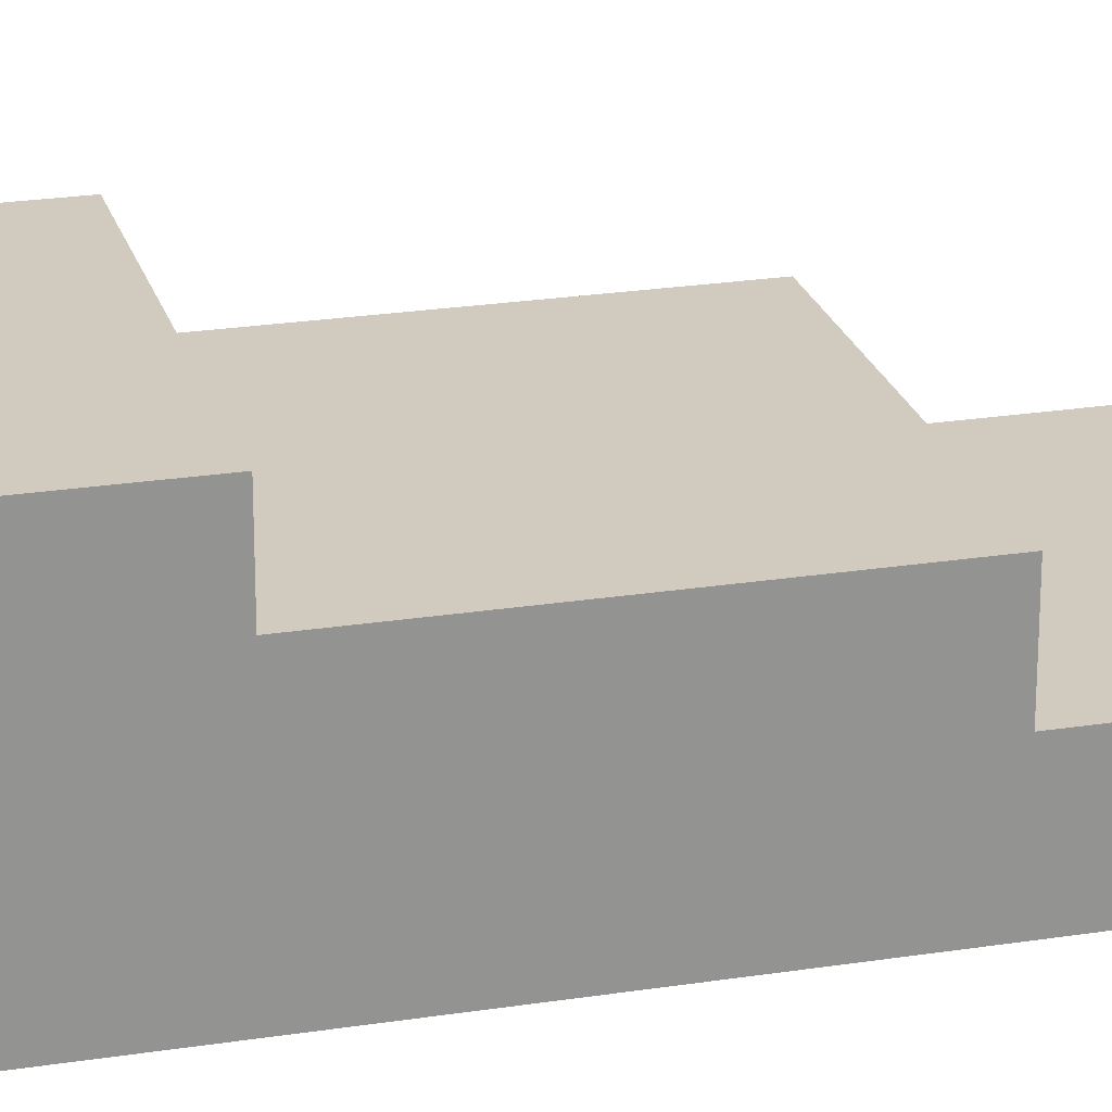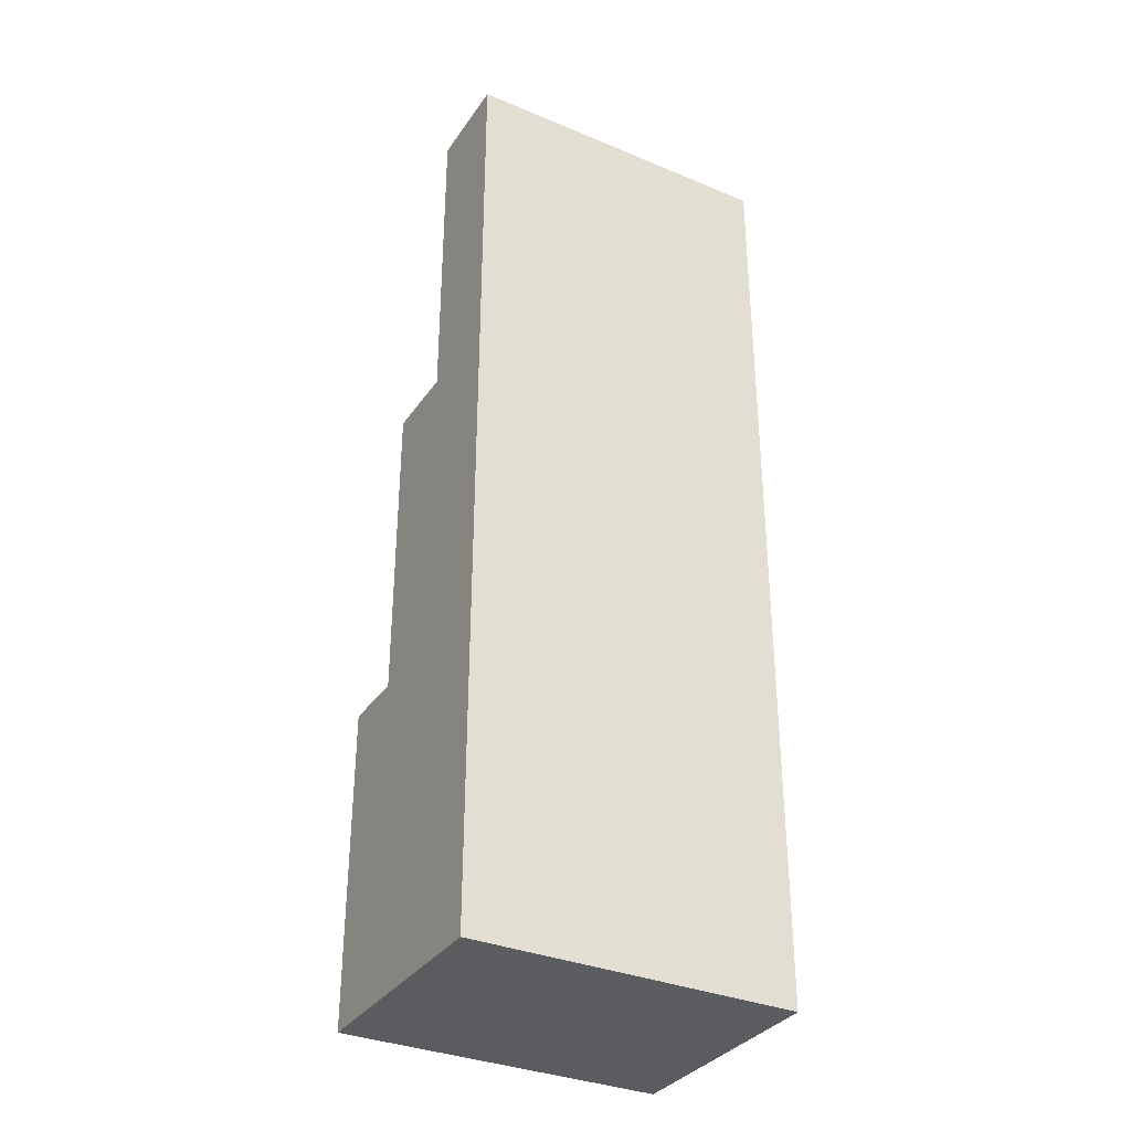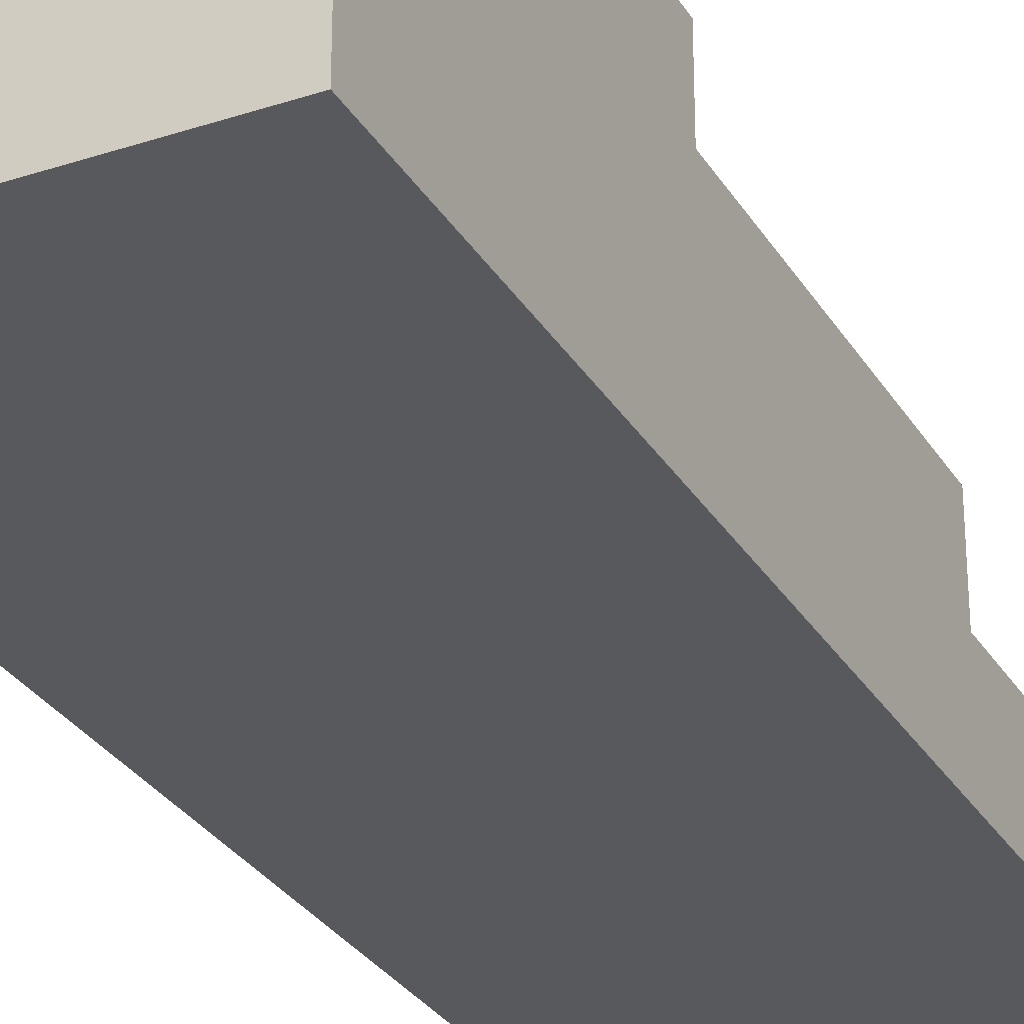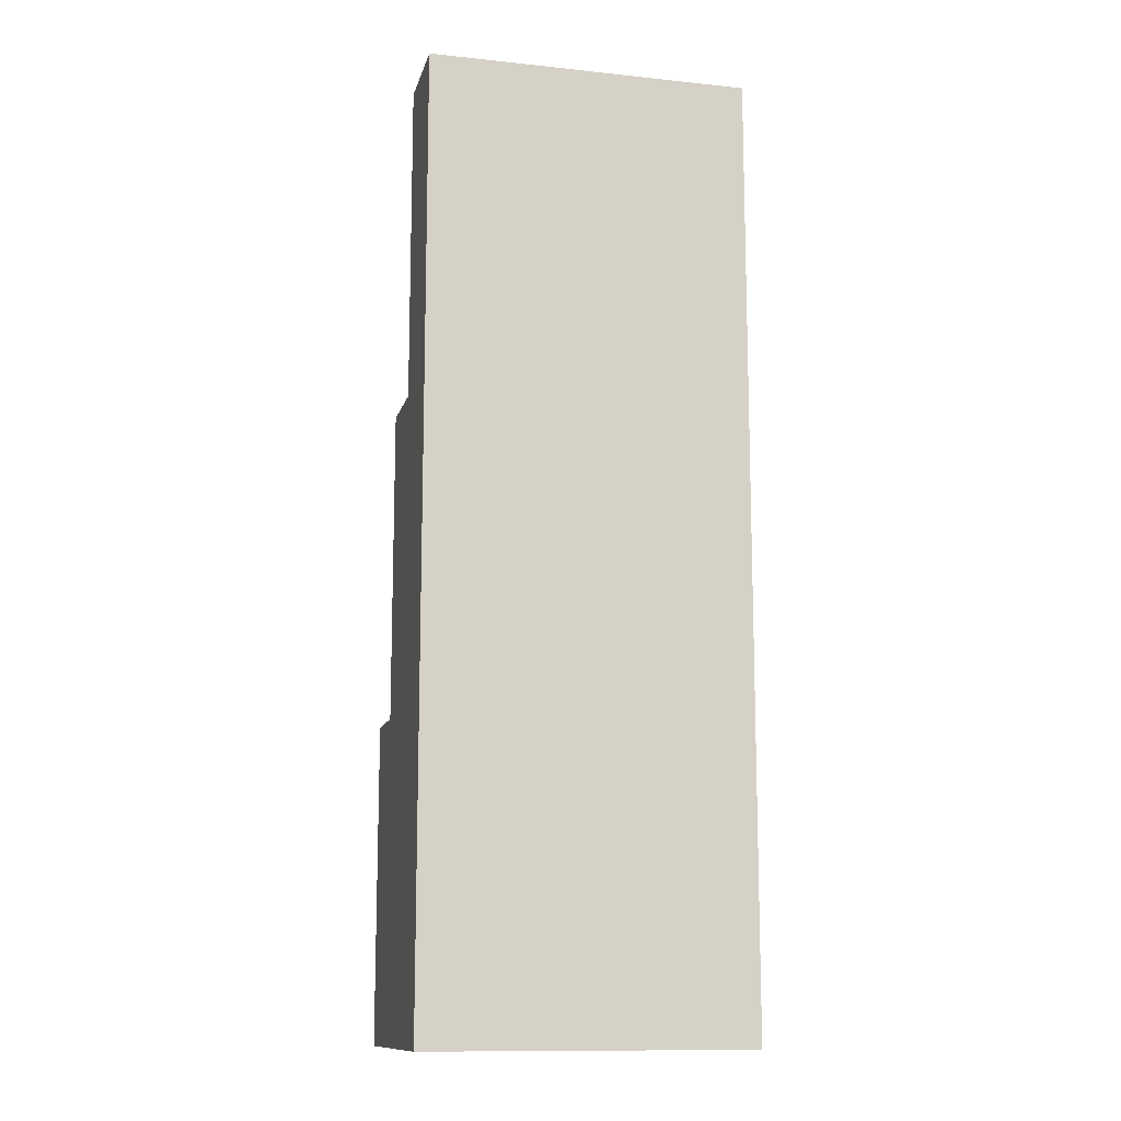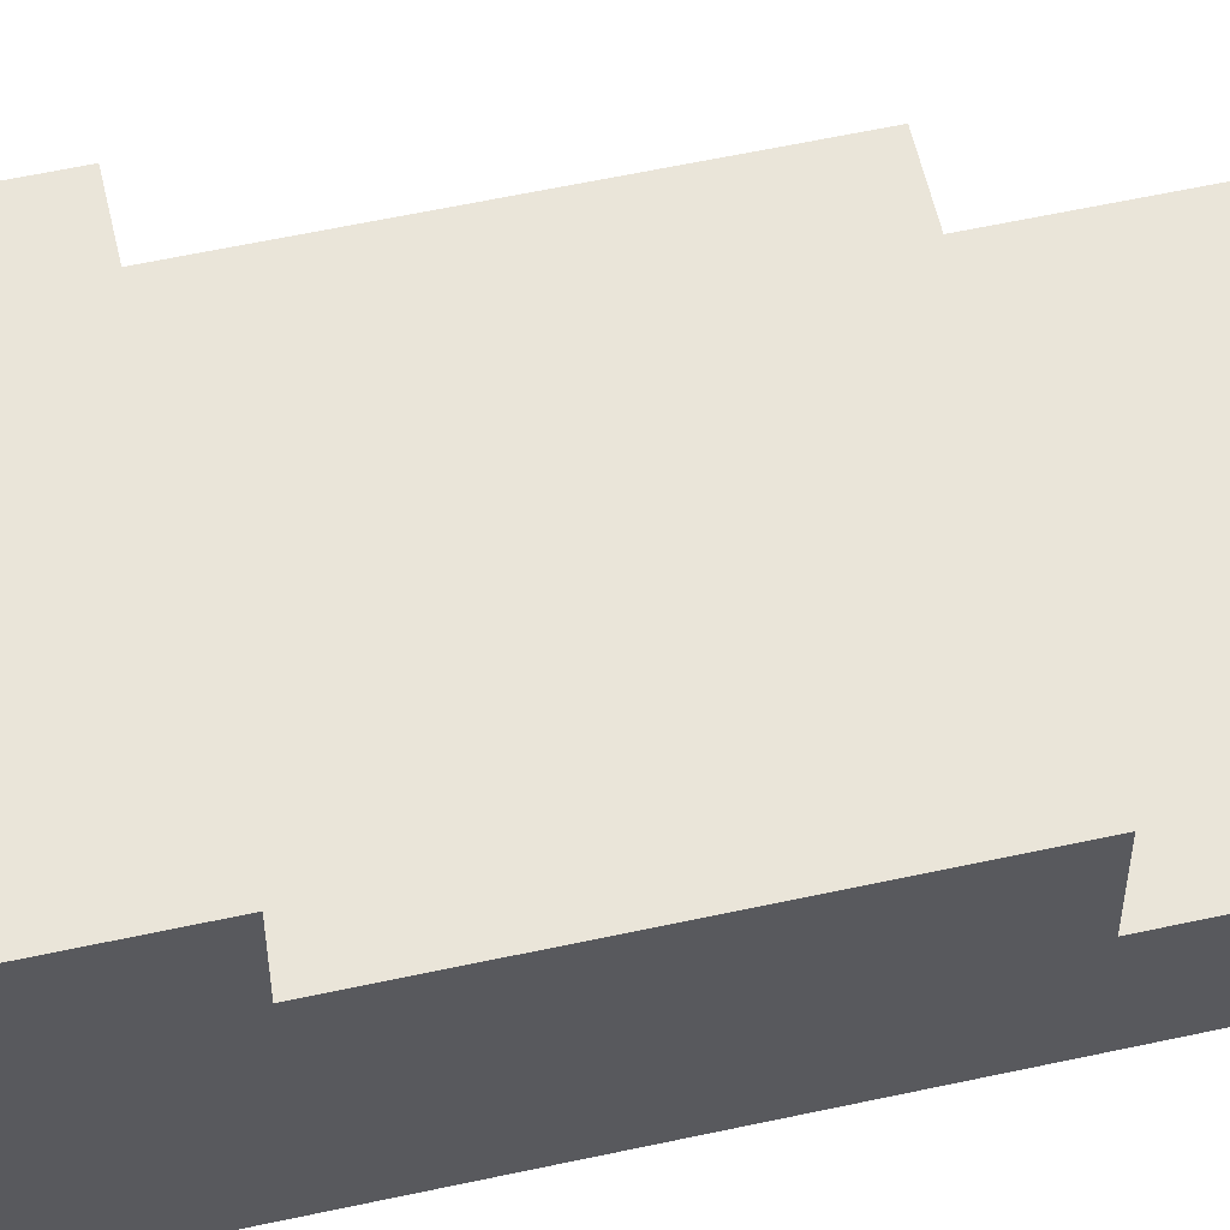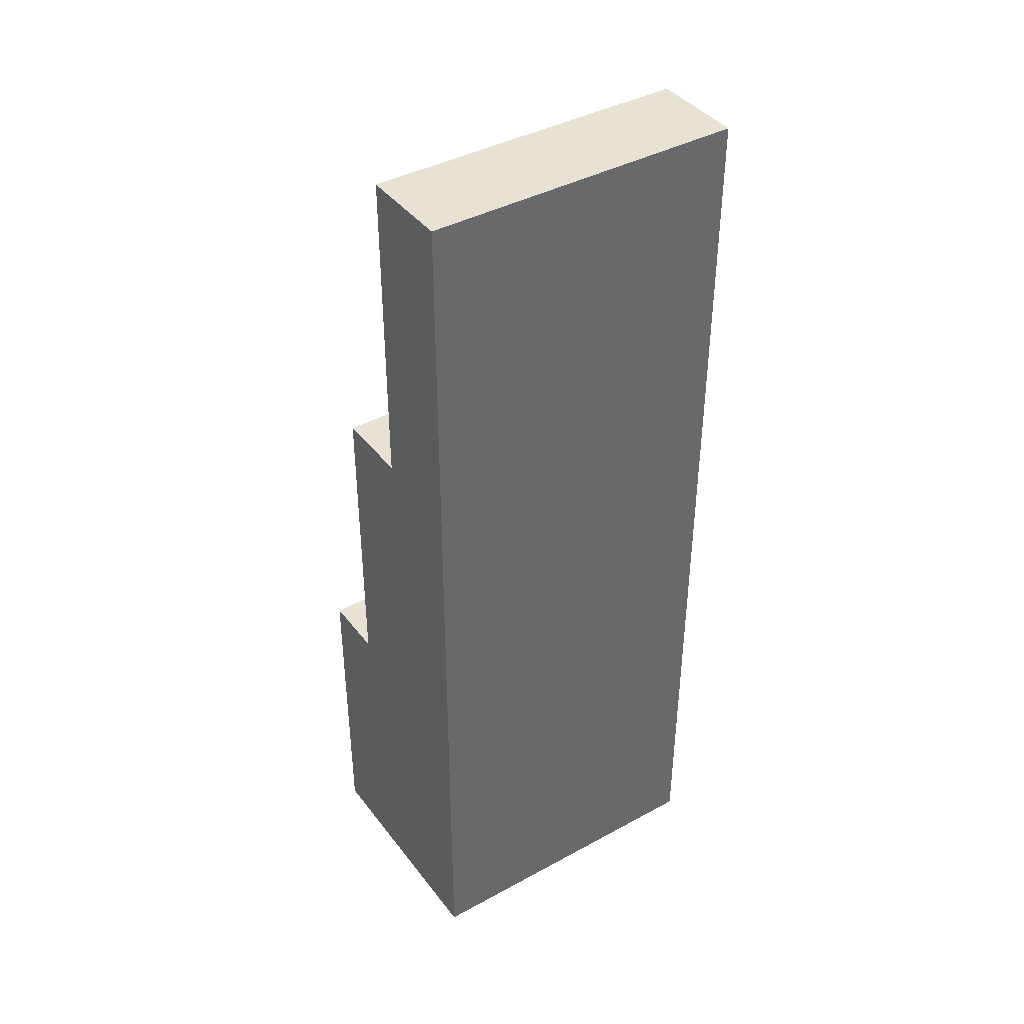
<metadata>
{"format":"obj","ext":"obj","renderer":"f3d","projection":"perspective","resolution":1024,"background":"white","views":[{"elev":23.3,"azim":-104.9,"up":"+Y"},{"elev":-34.0,"azim":-29.4,"up":"+Z"},{"elev":-29.6,"azim":-154.2,"up":"+Y"},{"elev":-12.5,"azim":-13.7,"up":"+Z"},{"elev":57.9,"azim":-102.8,"up":"+Y"},{"elev":40.6,"azim":-33.7,"up":"+Z"}]}
</metadata>
<code>
o Cube
v 1 -1 -1
v 1 -1 1
v -1 -1 1
v -1 -1 -1
v 1 -0.4205 -1
v 1 -0.4205 1
v -1 -0.4205 1
v -1 -0.4205 -1
v 1 -0.9969 -2.929
v -1 -0.9969 -2.929
v 1 0.06183 -1
v -1 0.06183 -1
v 1 0.06183 -2.929
v -1 0.06183 -2.929
v 1 0.4729 -2.929
v -1 0.4729 -2.929
v 1 0.4729 -4.893
v -1 0.4729 -4.893
v 1 -0.9938 -4.893
v -1 -0.9938 -4.893
f 1 2 3 4
f 5 8 7 6
f 1 5 6 2
f 2 6 7 3
f 3 7 8 4
f 8 5 11 12
f 1 4 10 9
f 12 11 13 14
f 5 1 9
f 14 16 18 20
f 17 19 20 18
f 10 4 8
f 19 13 9
f 17 15 13 19
f 16 15 17 18
f 20 10 14
f 14 13 15 16
f 9 10 20 19
f 9 13 11 5
f 8 12 14 10

</code>
